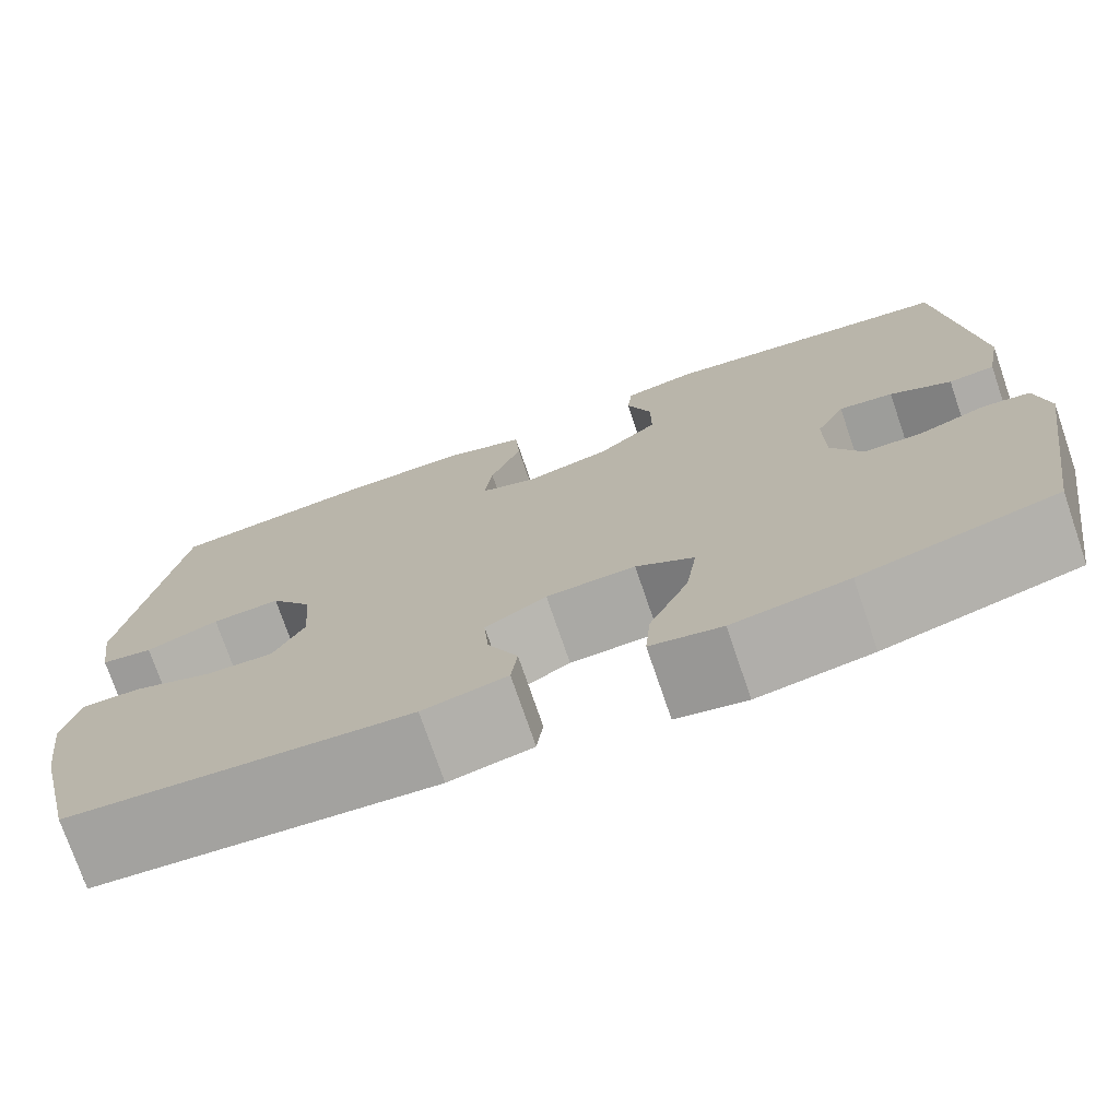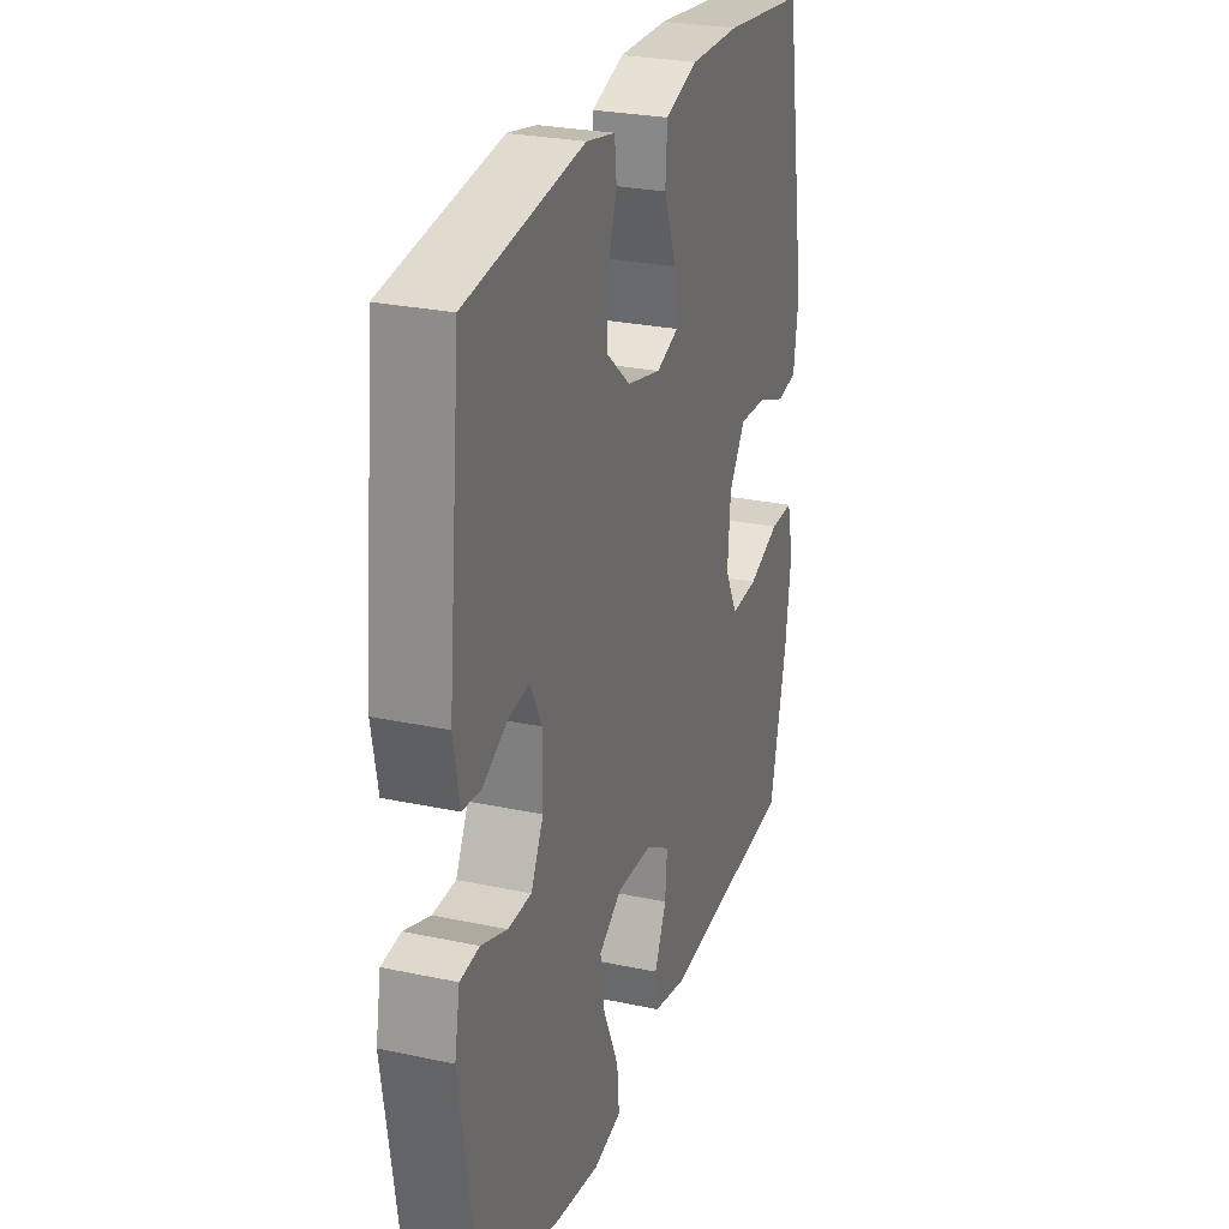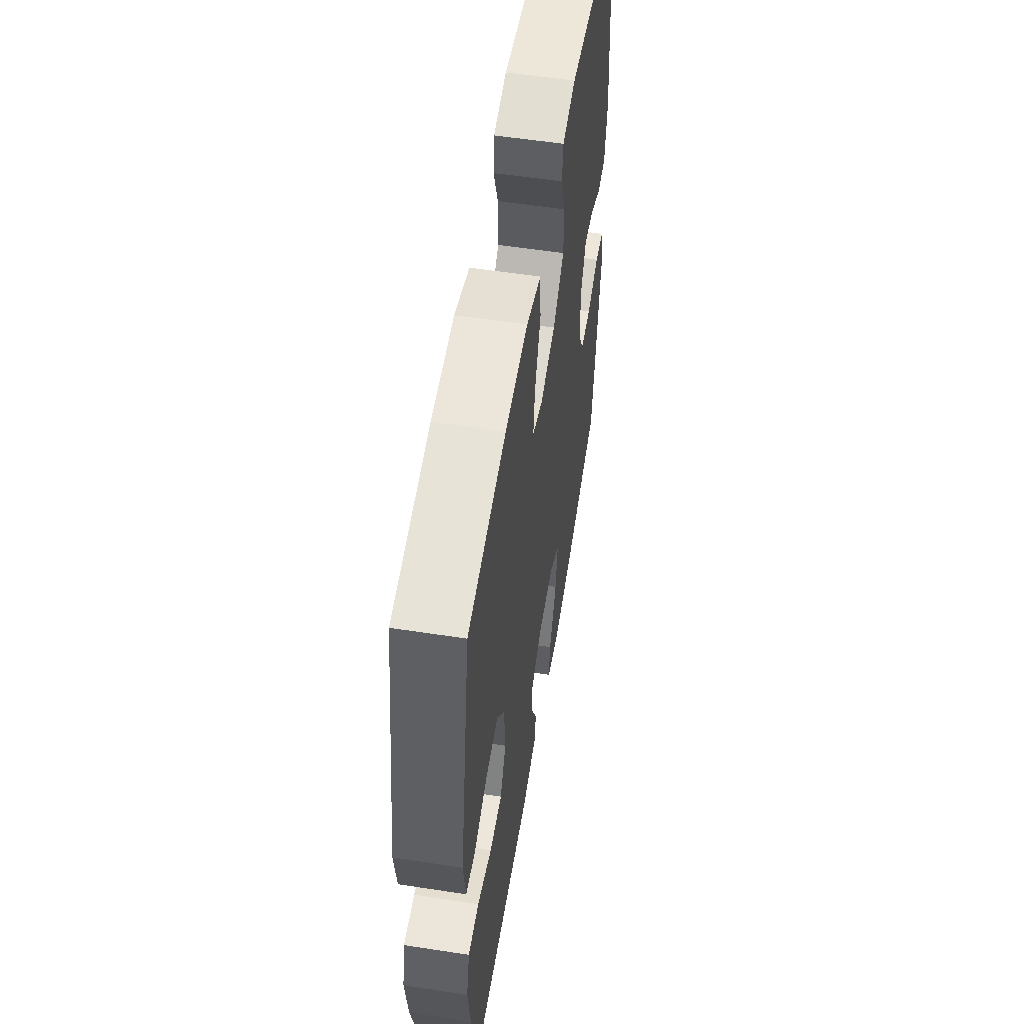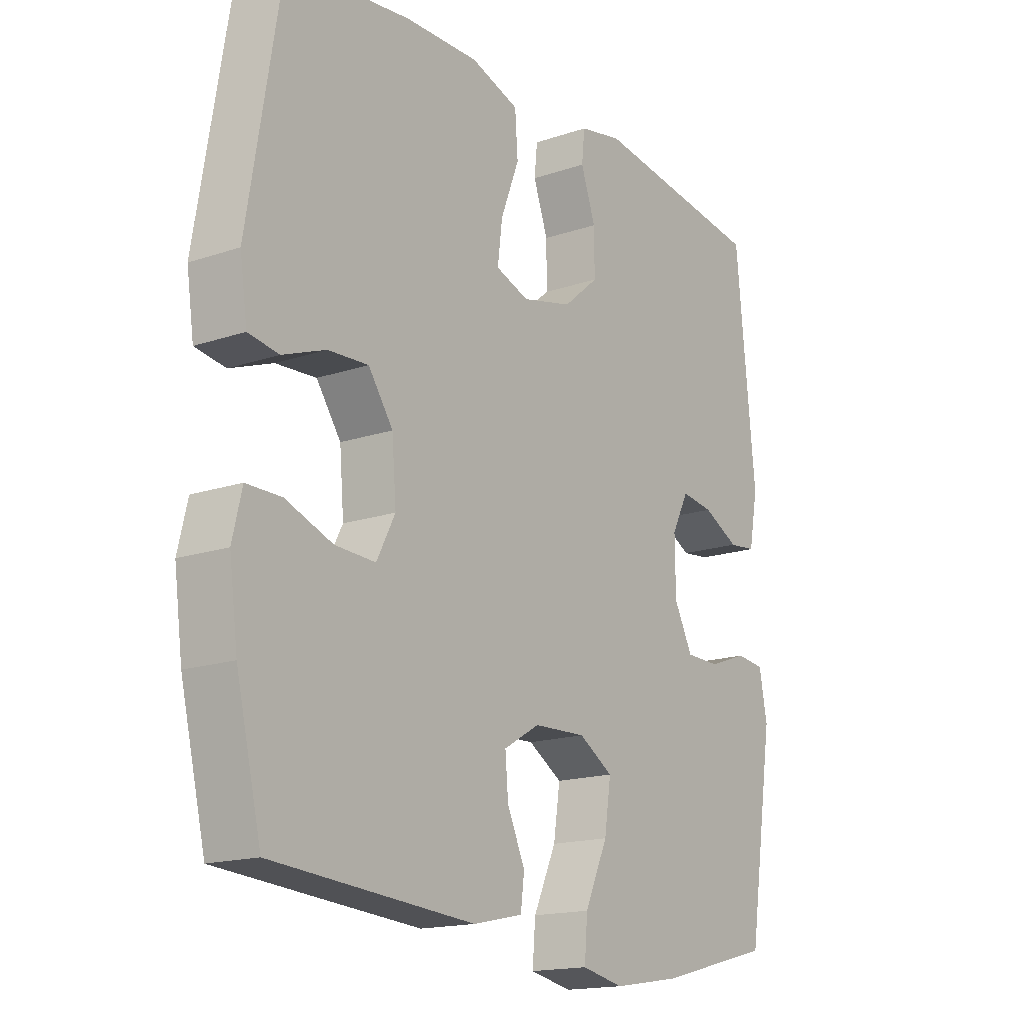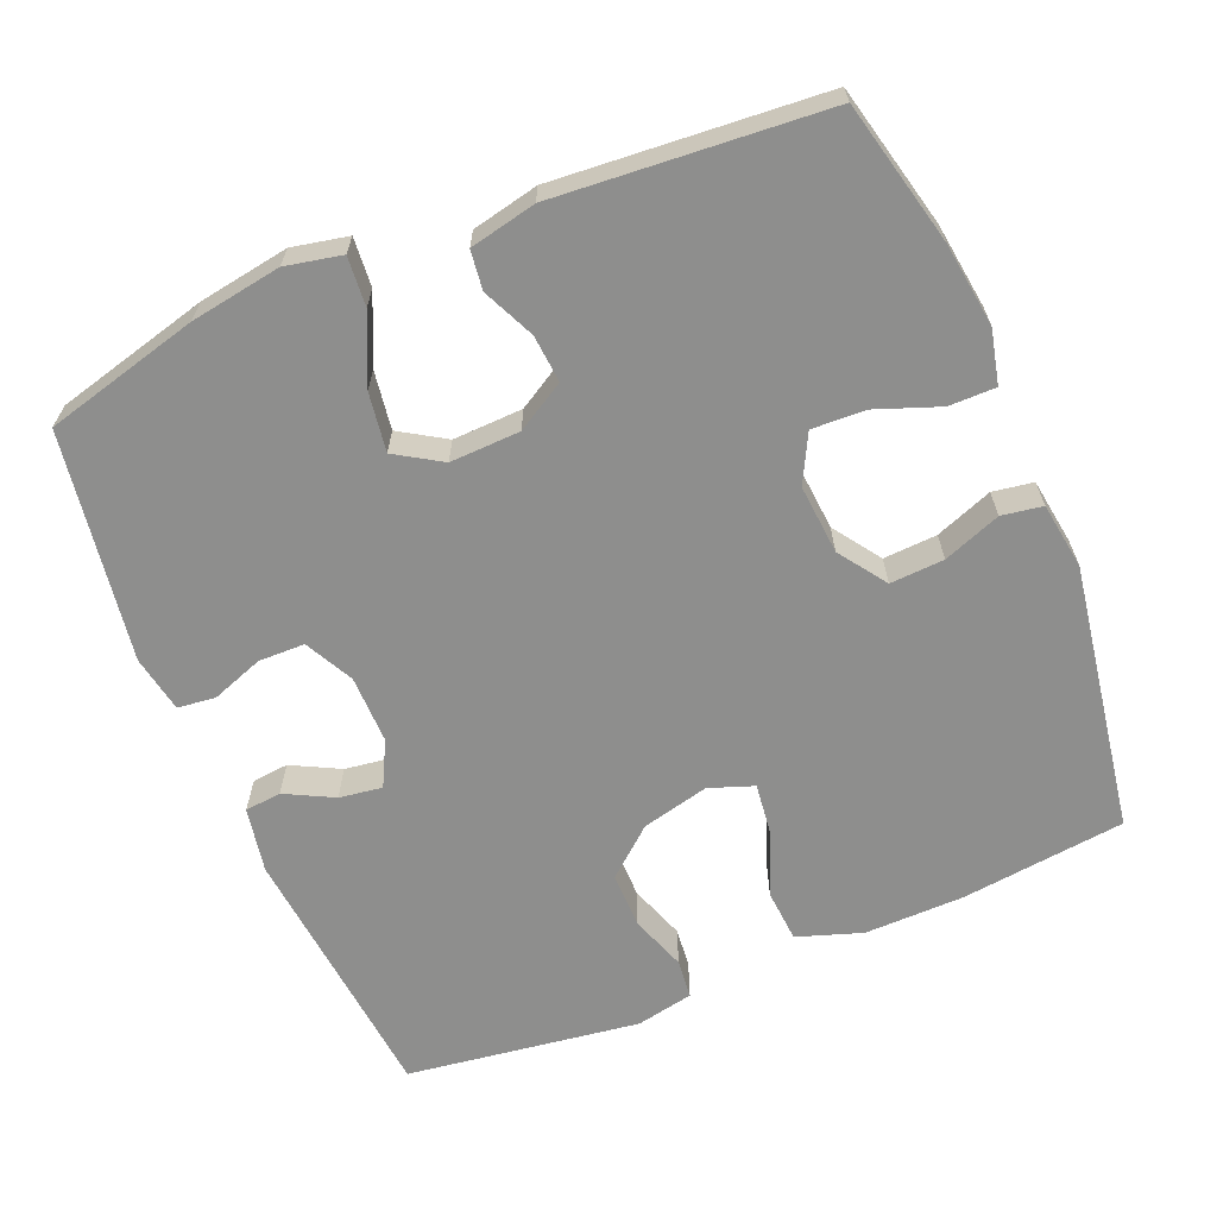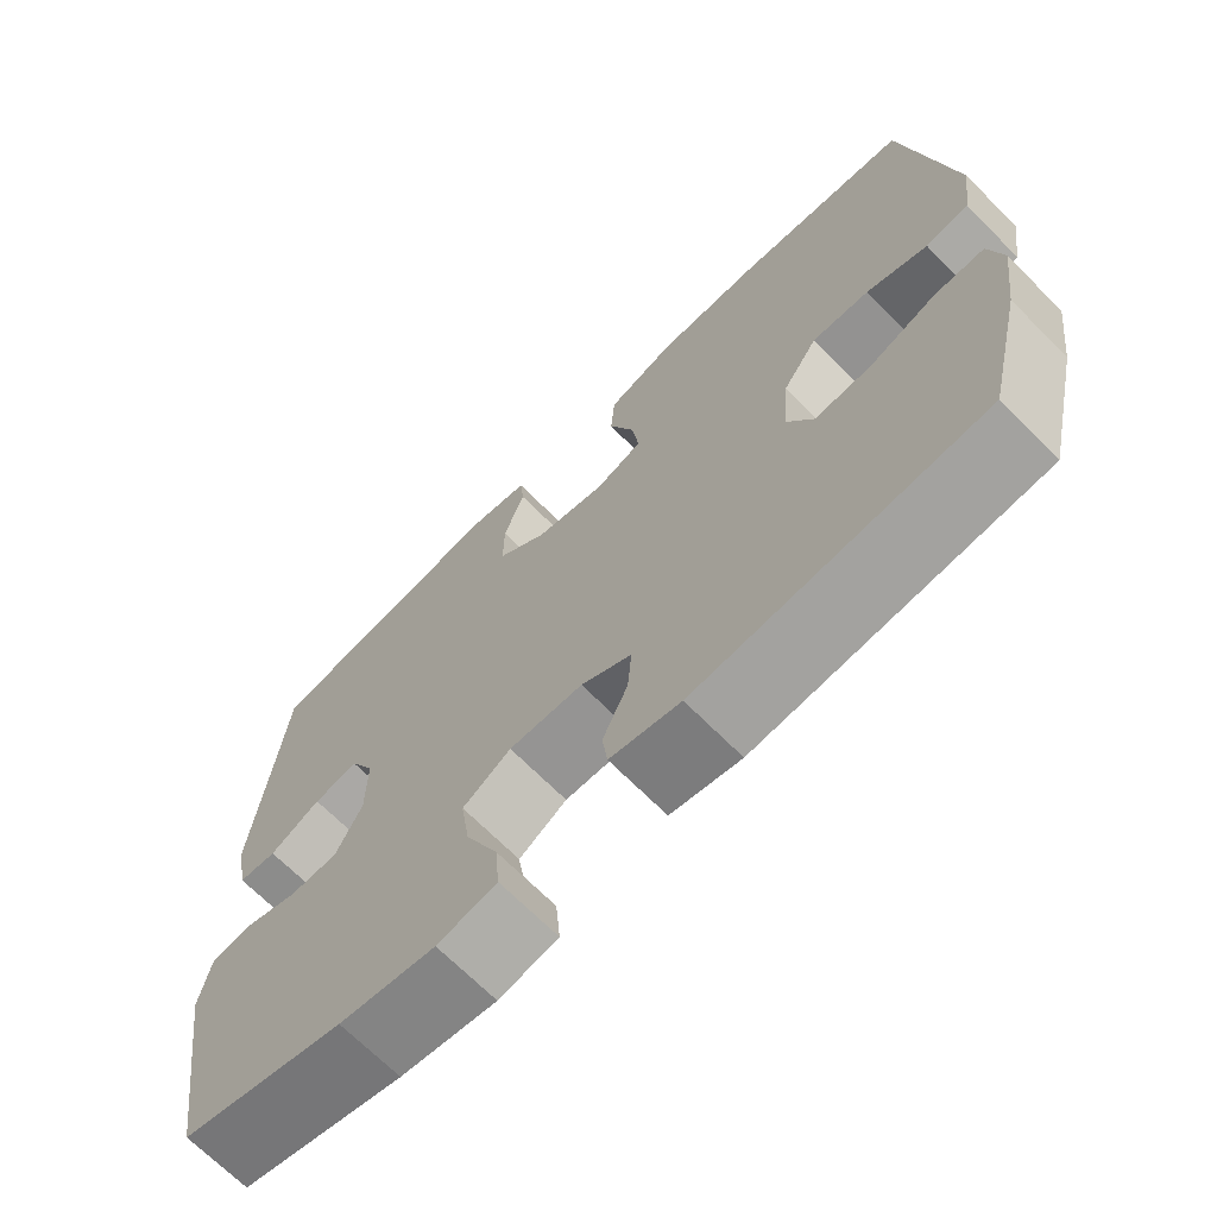
<metadata>
{"format":"obj","ext":"obj","renderer":"f3d","projection":"perspective","resolution":1024,"background":"white","views":[{"elev":-74.6,"azim":18.9,"up":"+Z"},{"elev":26.6,"azim":108.5,"up":"+Z"},{"elev":55.8,"azim":-80.8,"up":"+Z"},{"elev":-16.4,"azim":-55.1,"up":"+Z"},{"elev":-64.8,"azim":-157.3,"up":"+Y"},{"elev":-68.8,"azim":-135.2,"up":"+Z"}]}
</metadata>
<code>
o path8918
v 0.5516 0.0375 -0.183
v 0.5373 0.0375 -0.1059
v 0.4855 0.0375 -0.09996
v 0.415 0.0375 -0.1252
v 0.352 0.0375 -0.1239
v 0.3182 0.0375 -0.05759
v 0.3173 0.0375 0.03508
v 0.3484 0.0375 0.09597
v 0.4068 0.0375 0.08746
v 0.4727 0.0375 0.05352
v 0.5224 0.0375 0.05856
v 0.5387 0.0375 0.1468
v 0.5034 0.0375 0.5067
v 0.1859 0.0375 0.5519
v 0.1077 0.0375 0.5363
v 0.1023 0.0375 0.4827
v 0.1291 0.0375 0.4068
v 0.1295 0.0375 0.331
v 0.06457 0.0375 0.2759
v -0.0272 0.0375 0.254
v -0.08767 0.0375 0.2759
v -0.07913 0.0375 0.3445
v -0.04537 0.0375 0.4324
v -0.05058 0.0375 0.5042
v -0.1388 0.0375 0.5339
v -0.2735 0.0375 0.5323
v -0.4983 0.0375 0.5067
v -0.5584 0.0375 0.143
v -0.5452 0.0375 0.05181
v -0.4896 0.0375 0.04275
v -0.4112 0.0375 0.07205
v -0.3376 0.0375 0.07597
v -0.2927 0.0375 0.01126
v -0.2849 0.0375 -0.08334
v -0.3188 0.0375 -0.1486
v -0.3924 0.0375 -0.1452
v -0.4781 0.0375 -0.1132
v -0.5419 0.0375 -0.113
v -0.5593 0.0375 -0.1862
v -0.544 0.0375 -0.3013
v -0.4983 0.0375 -0.4952
v -0.1307 0.0375 -0.5244
v -0.03985 0.0375 -0.5049
v -0.03318 0.0375 -0.4516
v -0.06547 0.0375 -0.3812
v -0.07092 0.0375 -0.3165
v -0.005177 0.0375 -0.2778
v 0.09035 0.0375 -0.2745
v 0.1528 0.0375 -0.3132
v 0.1408 0.0375 -0.3934
v 0.0989 0.0375 -0.4855
v 0.09323 0.0375 -0.5527
v 0.1697 0.0375 -0.5687
v 0.2934 0.0375 -0.5492
v 0.5034 0.0375 -0.4952
v 0.5516 -0.0375 -0.183
v 0.5373 -0.0375 -0.1059
v 0.4855 -0.0375 -0.09996
v 0.415 -0.0375 -0.1252
v 0.352 -0.0375 -0.1239
v 0.3182 -0.0375 -0.05759
v 0.3173 -0.0375 0.03508
v 0.3484 -0.0375 0.09597
v 0.4068 -0.0375 0.08746
v 0.4727 -0.0375 0.05352
v 0.5224 -0.0375 0.05856
v 0.5387 -0.0375 0.1468
v 0.5034 -0.0375 0.5067
v 0.1859 -0.0375 0.5519
v 0.1077 -0.0375 0.5363
v 0.1023 -0.0375 0.4827
v 0.1291 -0.0375 0.4068
v 0.1295 -0.0375 0.331
v 0.06457 -0.0375 0.2759
v -0.0272 -0.0375 0.254
v -0.08767 -0.0375 0.2759
v -0.07913 -0.0375 0.3445
v -0.04537 -0.0375 0.4324
v -0.05058 -0.0375 0.5042
v -0.1388 -0.0375 0.5339
v -0.2735 -0.0375 0.5323
v -0.4983 -0.0375 0.5067
v -0.5584 -0.0375 0.143
v -0.5452 -0.0375 0.05181
v -0.4896 -0.0375 0.04275
v -0.4112 -0.0375 0.07205
v -0.3376 -0.0375 0.07597
v -0.2927 -0.0375 0.01126
v -0.2849 -0.0375 -0.08334
v -0.3188 -0.0375 -0.1486
v -0.3924 -0.0375 -0.1452
v -0.4781 -0.0375 -0.1132
v -0.5419 -0.0375 -0.113
v -0.5593 -0.0375 -0.1862
v -0.544 -0.0375 -0.3013
v -0.4983 -0.0375 -0.4952
v -0.1307 -0.0375 -0.5244
v -0.03985 -0.0375 -0.5049
v -0.03318 -0.0375 -0.4516
v -0.06547 -0.0375 -0.3812
v -0.07092 -0.0375 -0.3165
v -0.005177 -0.0375 -0.2778
v 0.09035 -0.0375 -0.2745
v 0.1528 -0.0375 -0.3132
v 0.1408 -0.0375 -0.3934
v 0.0989 -0.0375 -0.4855
v 0.09323 -0.0375 -0.5527
v 0.1697 -0.0375 -0.5687
v 0.2934 -0.0375 -0.5492
v 0.5034 -0.0375 -0.4952
v 0.5516 0.0375 -0.183
v 0.5373 0.0375 -0.1059
v 0.5373 0.0375 -0.1059
v 0.5224 0.0375 0.05856
v 0.5224 0.0375 0.05856
v 0.5387 0.0375 0.1468
v 0.4855 0.0375 -0.09996
v 0.4727 0.0375 0.05352
v 0.5034 0.0375 -0.4952
v 0.5034 0.0375 -0.4952
v 0.5034 0.0375 0.5067
v 0.5034 0.0375 0.5067
v 0.415 0.0375 -0.1252
v 0.4068 0.0375 0.08746
v 0.352 0.0375 -0.1239
v 0.352 0.0375 -0.1239
v 0.2934 0.0375 -0.5492
v 0.3484 0.0375 0.09597
v 0.3484 0.0375 0.09597
v 0.3182 0.0375 -0.05759
v 0.3173 0.0375 0.03508
v 0.1859 0.0375 0.5519
v 0.1697 0.0375 -0.5687
v 0.1077 0.0375 0.5363
v 0.1077 0.0375 0.5363
v 0.09323 0.0375 -0.5527
v 0.09323 0.0375 -0.5527
v 0.1528 0.0375 -0.3132
v 0.1528 0.0375 -0.3132
v 0.1408 0.0375 -0.3934
v 0.09035 0.0375 -0.2745
v 0.1291 0.0375 0.4068
v 0.1295 0.0375 0.331
v 0.0989 0.0375 -0.4855
v 0.06457 0.0375 0.2759
v 0.1023 0.0375 0.4827
v -0.005177 0.0375 -0.2778
v -0.0272 0.0375 0.254
v -0.07092 0.0375 -0.3165
v -0.07092 0.0375 -0.3165
v -0.08767 0.0375 0.2759
v -0.08767 0.0375 0.2759
v -0.03985 0.0375 -0.5049
v -0.03985 0.0375 -0.5049
v -0.03318 0.0375 -0.4516
v -0.06547 0.0375 -0.3812
v -0.1307 0.0375 -0.5244
v -0.07913 0.0375 0.3445
v -0.04537 0.0375 0.4324
v -0.05058 0.0375 0.5042
v -0.05058 0.0375 0.5042
v -0.1388 0.0375 0.5339
v -0.2735 0.0375 0.5323
v -0.2927 0.0375 0.01126
v -0.2849 0.0375 -0.08334
v -0.3188 0.0375 -0.1486
v -0.3188 0.0375 -0.1486
v -0.3376 0.0375 0.07597
v -0.3924 0.0375 -0.1452
v -0.4112 0.0375 0.07205
v -0.4781 0.0375 -0.1132
v -0.4983 0.0375 -0.4952
v -0.4983 0.0375 -0.4952
v -0.4896 0.0375 0.04275
v -0.4983 0.0375 0.5067
v -0.4983 0.0375 0.5067
v -0.5419 0.0375 -0.113
v -0.5419 0.0375 -0.113
v -0.5452 0.0375 0.05181
v -0.5452 0.0375 0.05181
v -0.544 0.0375 -0.3013
v -0.5593 0.0375 -0.1862
v -0.5584 0.0375 0.143
v 0.5516 -0.0375 -0.183
v 0.5373 -0.0375 -0.1059
v 0.5373 -0.0375 -0.1059
v 0.5224 -0.0375 0.05856
v 0.5224 -0.0375 0.05856
v 0.5387 -0.0375 0.1468
v 0.4855 -0.0375 -0.09996
v 0.4727 -0.0375 0.05352
v 0.5034 -0.0375 -0.4952
v 0.5034 -0.0375 -0.4952
v 0.5034 -0.0375 0.5067
v 0.5034 -0.0375 0.5067
v 0.415 -0.0375 -0.1252
v 0.4068 -0.0375 0.08746
v 0.352 -0.0375 -0.1239
v 0.352 -0.0375 -0.1239
v 0.2934 -0.0375 -0.5492
v 0.3484 -0.0375 0.09597
v 0.3484 -0.0375 0.09597
v 0.3182 -0.0375 -0.05759
v 0.3173 -0.0375 0.03508
v 0.1859 -0.0375 0.5519
v 0.1697 -0.0375 -0.5687
v 0.1077 -0.0375 0.5363
v 0.1077 -0.0375 0.5363
v 0.09323 -0.0375 -0.5527
v 0.09323 -0.0375 -0.5527
v 0.1528 -0.0375 -0.3132
v 0.1528 -0.0375 -0.3132
v 0.1408 -0.0375 -0.3934
v 0.09035 -0.0375 -0.2745
v 0.1291 -0.0375 0.4068
v 0.1295 -0.0375 0.331
v 0.0989 -0.0375 -0.4855
v 0.06457 -0.0375 0.2759
v 0.1023 -0.0375 0.4827
v -0.005177 -0.0375 -0.2778
v -0.0272 -0.0375 0.254
v -0.07092 -0.0375 -0.3165
v -0.07092 -0.0375 -0.3165
v -0.08767 -0.0375 0.2759
v -0.08767 -0.0375 0.2759
v -0.03985 -0.0375 -0.5049
v -0.03985 -0.0375 -0.5049
v -0.03318 -0.0375 -0.4516
v -0.06547 -0.0375 -0.3812
v -0.1307 -0.0375 -0.5244
v -0.07913 -0.0375 0.3445
v -0.04537 -0.0375 0.4324
v -0.05058 -0.0375 0.5042
v -0.05058 -0.0375 0.5042
v -0.1388 -0.0375 0.5339
v -0.2735 -0.0375 0.5323
v -0.2927 -0.0375 0.01126
v -0.2849 -0.0375 -0.08334
v -0.3188 -0.0375 -0.1486
v -0.3188 -0.0375 -0.1486
v -0.3376 -0.0375 0.07597
v -0.3924 -0.0375 -0.1452
v -0.4112 -0.0375 0.07205
v -0.4781 -0.0375 -0.1132
v -0.4983 -0.0375 -0.4952
v -0.4983 -0.0375 -0.4952
v -0.4896 -0.0375 0.04275
v -0.4983 -0.0375 0.5067
v -0.4983 -0.0375 0.5067
v -0.5419 -0.0375 -0.113
v -0.5419 -0.0375 -0.113
v -0.5452 -0.0375 0.05181
v -0.5452 -0.0375 0.05181
v -0.544 -0.0375 -0.3013
v -0.5593 -0.0375 -0.1862
v -0.5584 -0.0375 0.143
f 206 200 213
f 220 221 237
f 237 224 241
f 184 196 192
f 189 191 187
f 218 201 216
f 255 242 244
f 241 224 236
f 222 239 229
f 215 205 219
f 185 190 184
f 243 256 247
f 214 221 220
f 237 221 224
f 255 244 250
f 228 230 226
f 211 198 214
f 219 205 207
f 236 231 235
f 209 206 217
f 220 238 222
f 231 232 235
f 192 211 200
f 197 191 189
f 194 216 201
f 196 184 190
f 245 239 254
f 205 215 194
f 192 198 211
f 222 238 239
f 220 237 238
f 214 203 204
f 217 206 213
f 213 200 211
f 203 214 198
f 204 201 218
f 216 194 215
f 194 201 189
f 235 232 233
f 247 256 252
f 256 243 248
f 221 204 218
f 236 224 231
f 248 241 236
f 214 204 221
f 229 239 230
f 239 242 254
f 243 241 248
f 254 242 255
f 230 239 245
f 196 198 192
f 229 230 228
f 189 201 197
f 1 113 186 56
f 115 12 67 188
f 2 3 58 57
f 10 11 66 65
f 120 1 56 193
f 12 122 195 67
f 3 4 59 58
f 9 10 65 64
f 4 126 199 59
f 54 55 110 109
f 129 9 64 202
f 5 6 61 60
f 7 8 63 62
f 6 7 62 61
f 13 14 69 68
f 53 54 109 108
f 14 135 208 69
f 137 53 108 210
f 139 50 105 212
f 48 49 104 103
f 17 18 73 72
f 51 52 107 106
f 50 51 106 105
f 18 19 74 73
f 16 17 72 71
f 15 16 71 70
f 47 48 103 102
f 19 20 75 74
f 150 47 102 223
f 20 152 225 75
f 154 44 99 227
f 44 45 100 99
f 42 43 98 97
f 22 23 78 77
f 23 161 234 78
f 24 25 80 79
f 45 46 101 100
f 21 22 77 76
f 25 26 81 80
f 33 34 89 88
f 34 167 240 89
f 32 33 88 87
f 35 36 91 90
f 31 32 87 86
f 36 37 92 91
f 173 42 97 246
f 30 31 86 85
f 26 176 249 81
f 37 178 251 92
f 180 30 85 253
f 40 41 96 95
f 39 40 95 94
f 38 39 94 93
f 28 29 84 83
f 27 28 83 82
f 133 140 127
f 147 164 148
f 164 168 151
f 111 119 123
f 116 114 118
f 145 143 128
f 182 171 169
f 168 163 151
f 149 156 166
f 142 146 132
f 112 111 117
f 170 174 183
f 141 147 148
f 164 151 148
f 182 177 171
f 155 153 157
f 138 141 125
f 146 134 132
f 163 162 158
f 136 144 133
f 147 149 165
f 158 162 159
f 119 127 138
f 124 116 118
f 121 128 143
f 123 117 111
f 172 181 166
f 132 121 142
f 119 138 125
f 149 166 165
f 147 165 164
f 141 131 130
f 144 140 133
f 140 138 127
f 130 125 141
f 131 145 128
f 143 142 121
f 121 116 128
f 162 160 159
f 174 179 183
f 183 175 170
f 148 145 131
f 163 158 151
f 175 163 168
f 141 148 131
f 156 157 166
f 166 181 169
f 170 175 168
f 181 182 169
f 157 172 166
f 123 119 125
f 156 155 157
f 116 124 128

</code>
